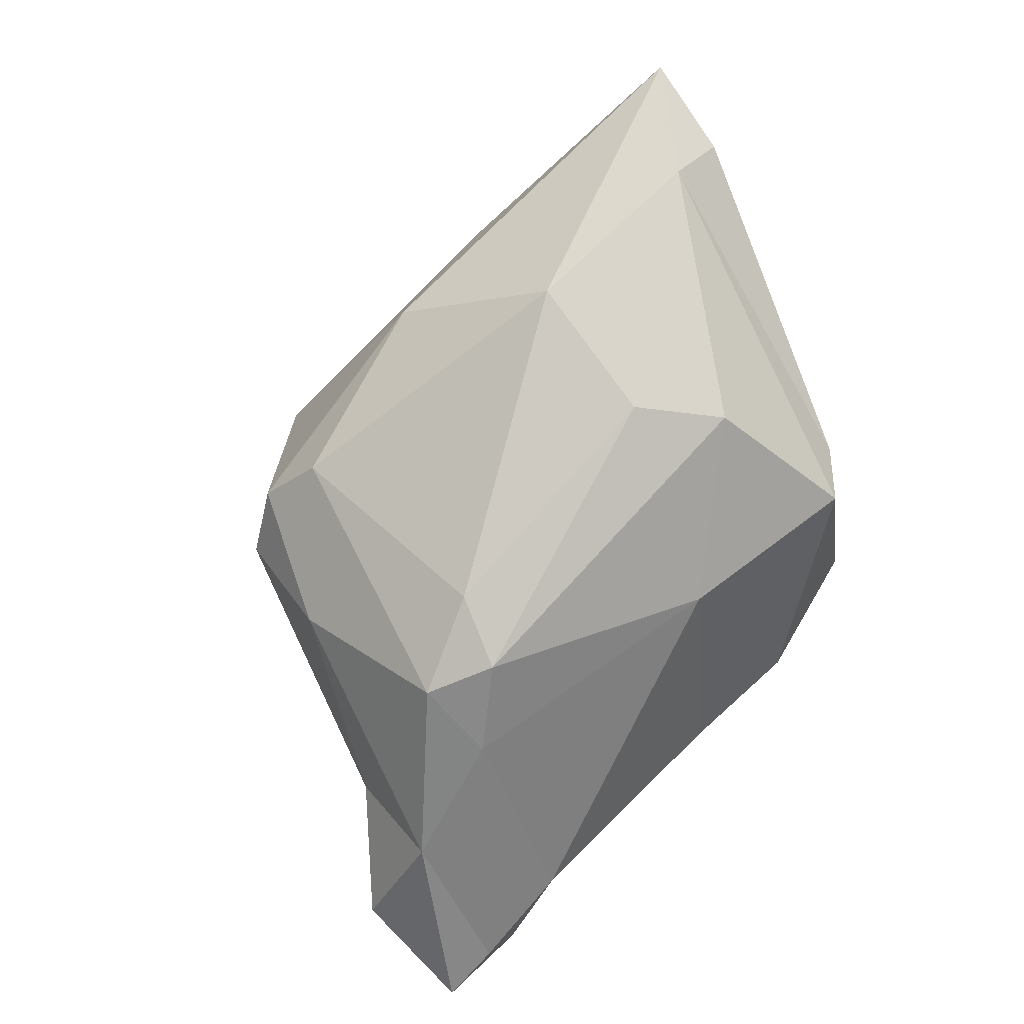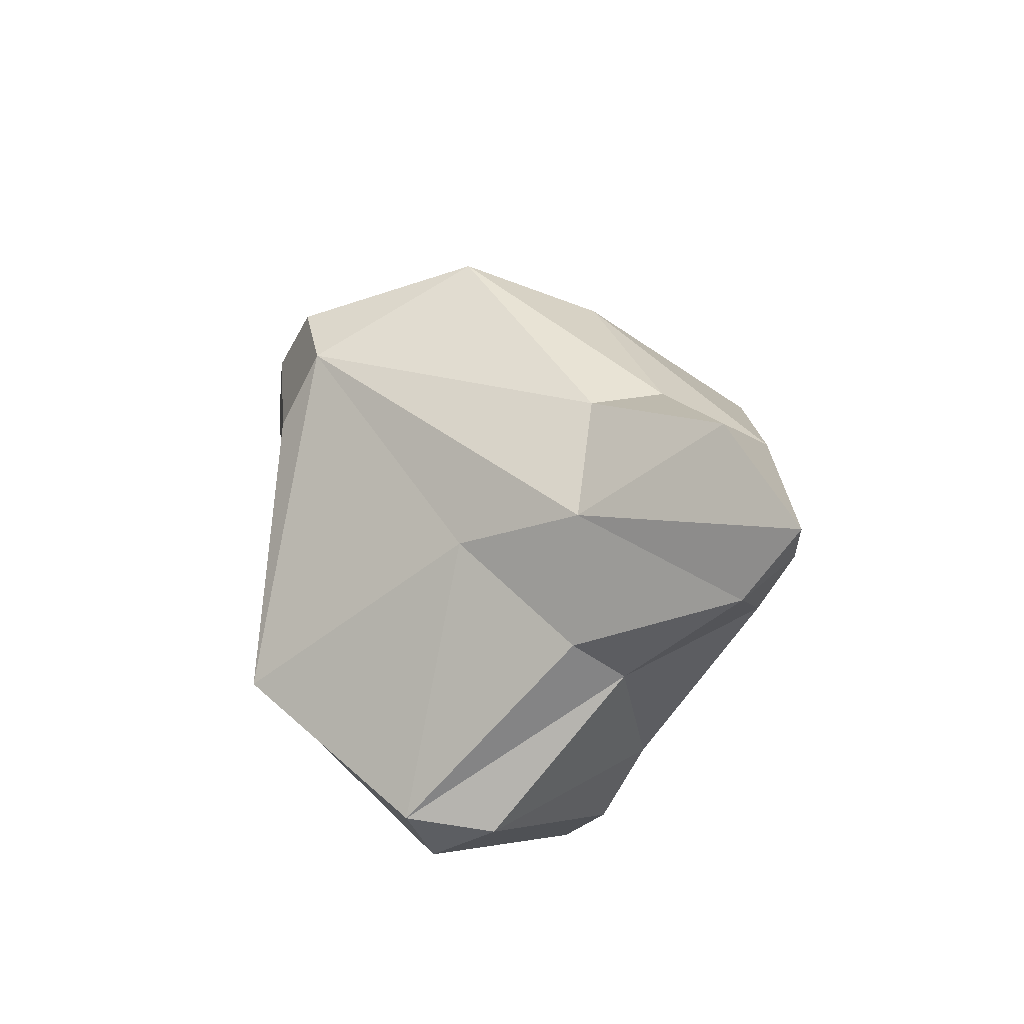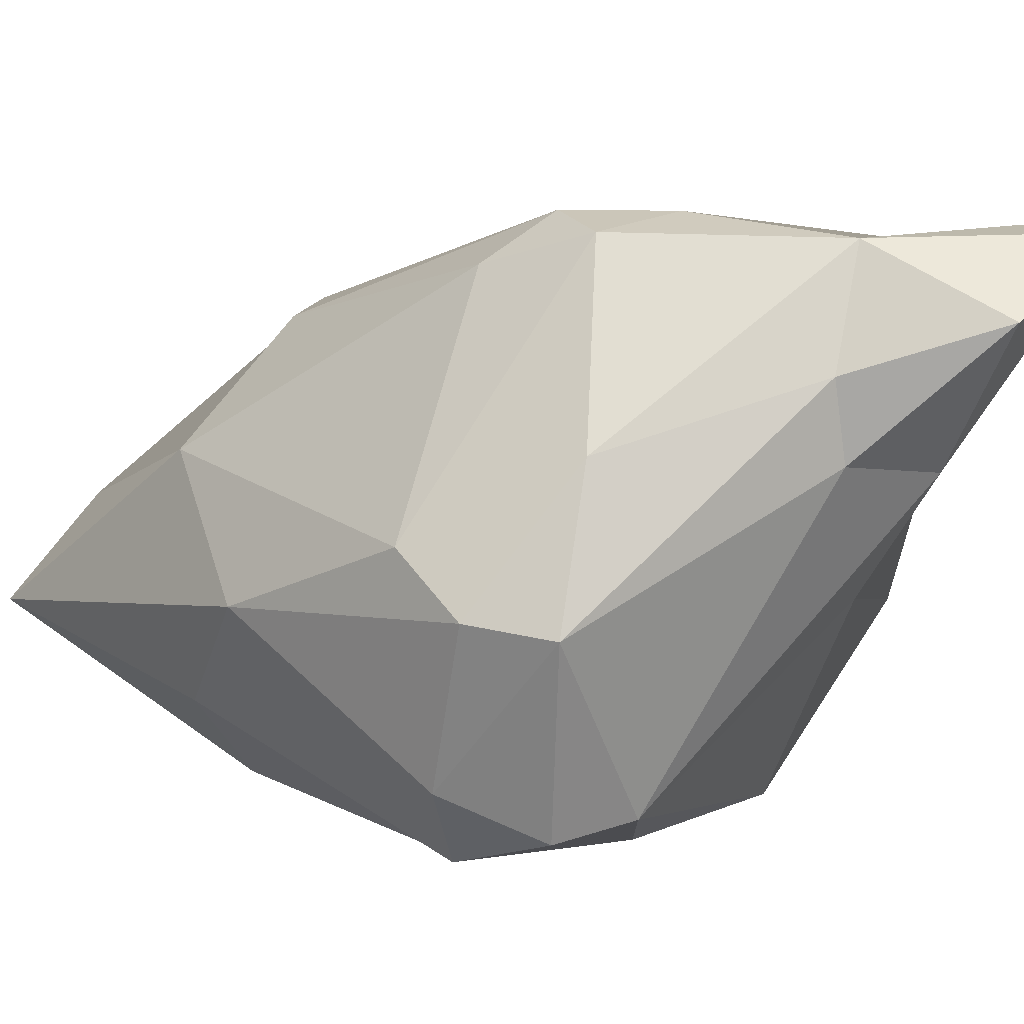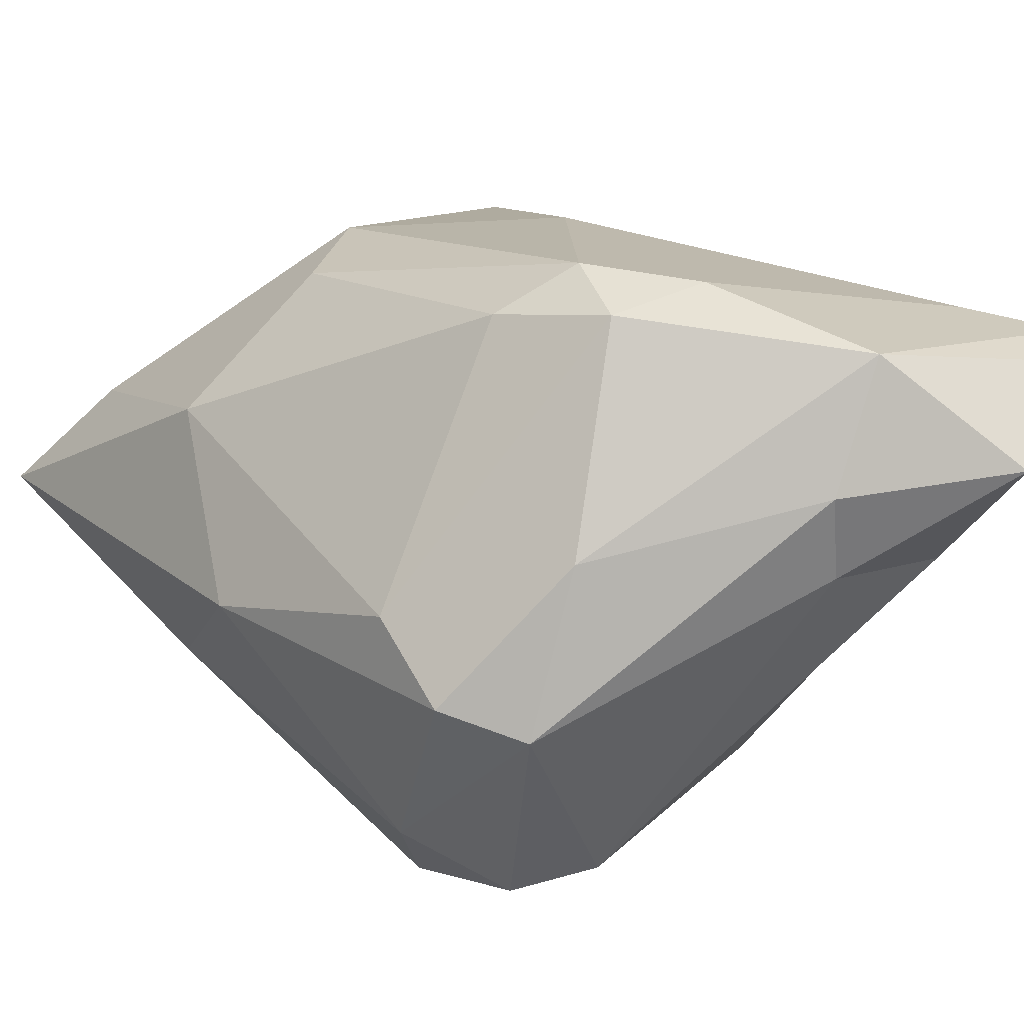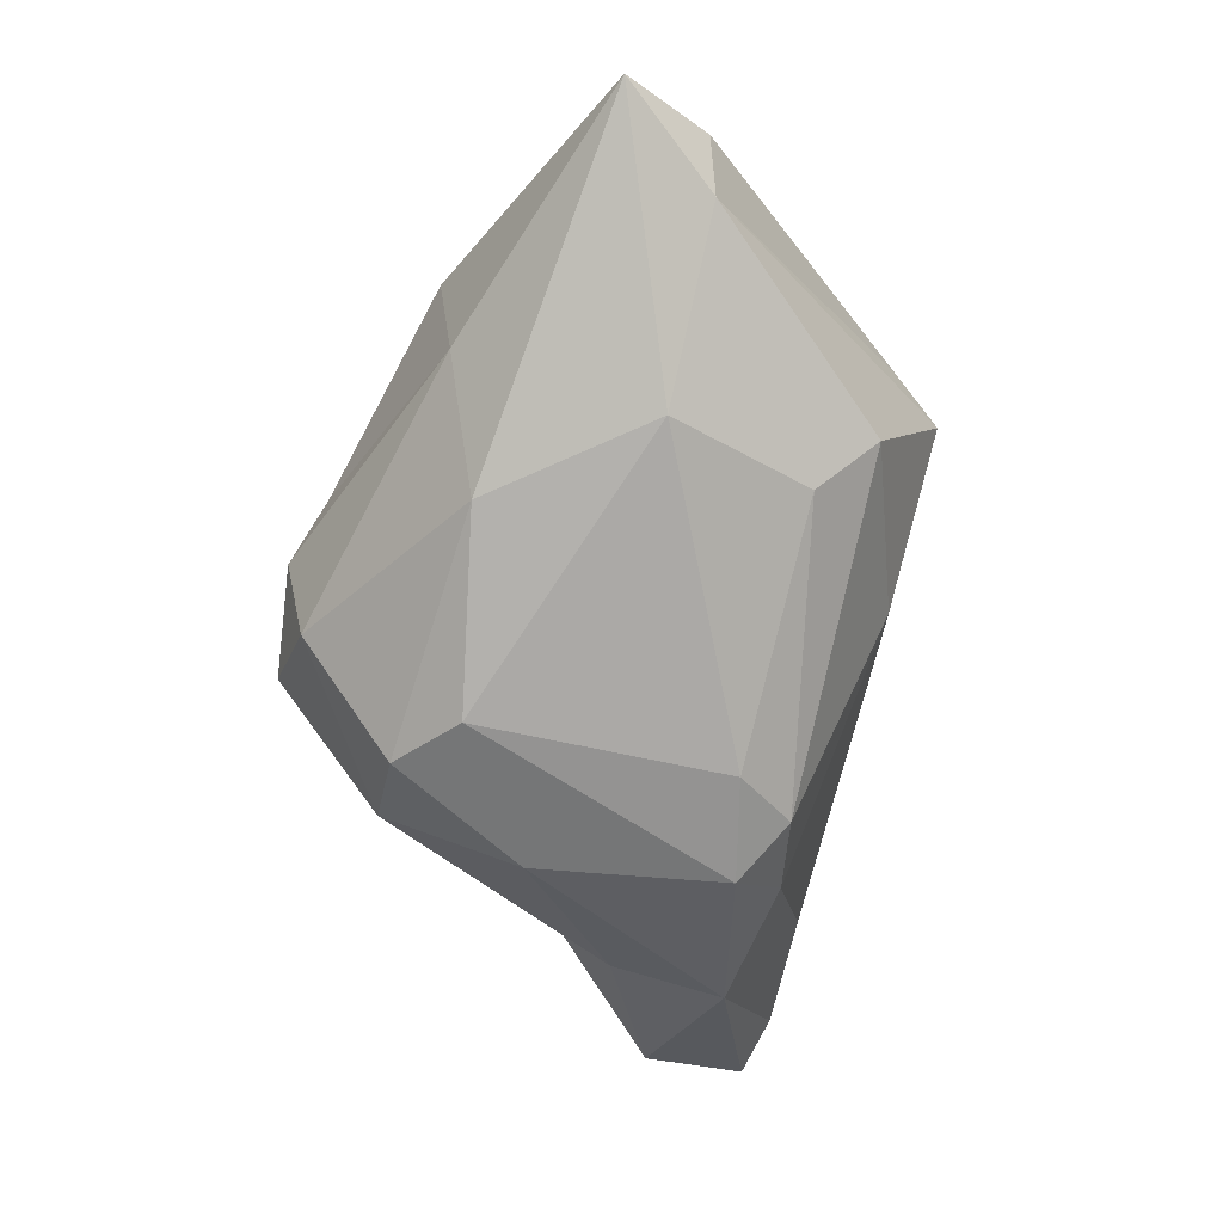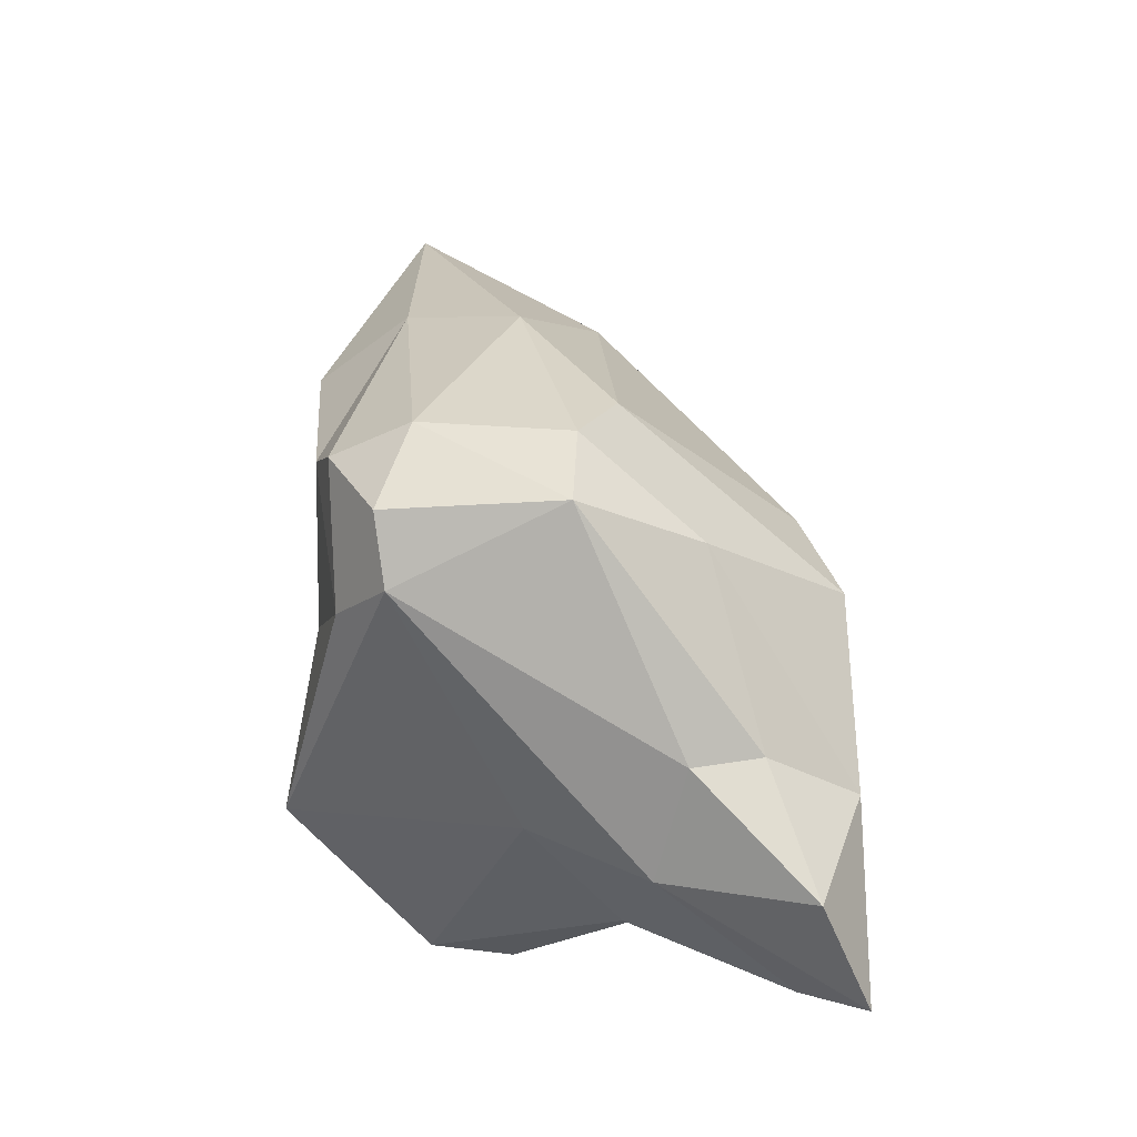
<metadata>
{"format":"obj","ext":"obj","renderer":"f3d","projection":"perspective","resolution":1024,"background":"white","views":[{"elev":30.1,"azim":-139.5,"up":"+Z"},{"elev":-74.0,"azim":140.9,"up":"+Z"},{"elev":60.9,"azim":92.7,"up":"+Y"},{"elev":78.1,"azim":98.4,"up":"+Y"},{"elev":54.3,"azim":179.0,"up":"+Z"},{"elev":-21.0,"azim":130.9,"up":"+Z"}]}
</metadata>
<code>
o model_rock_Plane.005
v -0.000873 0.01843 0.4938
v -0.07146 0.01736 0.425
v -0.07416 0.08155 0.4176
v -0.02038 -0.002531 0.3861
v -0.2482 0.03572 0.1437
v -0.2161 0.1838 0.2285
v -0.1542 0.249 0.245
v 0.1459 0.1423 0.3064
v 0.1083 0.007886 0.2132
v -0.03192 0.2352 0.3273
v -0.09104 0.4293 0.08802
v 0.1582 0.03463 0.2671
v 0.1278 0.2741 0.2702
v 0.1394 0.4027 0.1369
v -0.01251 0.005762 0.07873
v -0.2852 0.07811 0.1171
v -0.1361 0.4395 0.03073
v -0.2339 0.2373 0.05152
v -0.249 0.005595 -0.004714
v -0.2331 0.08109 -0.1052
v 0.2639 0.1478 0.1118
v 0.2817 0.2885 0.104
v -0.08816 0.4814 0.001243
v 0.2991 0.2018 0.08956
v 0.2025 0.4097 0.08653
v 0.1659 0.05438 -0.000448
v 0.09247 0.4632 0.001344
v 0.3119 0.2741 0.01543
v 0.2177 0.4174 0.01513
v 0.06646 0.4183 -0.1866
v 0.01872 0.465 -0.1751
v 0.2838 0.2624 -0.04783
v 0.2676 0.1855 -0.04584
v 0.1386 -0.01105 -0.1605
v -0.1319 0.4503 -0.06279
v -0.2002 0.1778 -0.1643
v 0.1164 -0.02441 -0.1171
v -0.08483 0.4914 -0.1912
v -0.09232 -0.01472 -0.2311
v -0.112 0.05445 -0.2696
v -0.1626 0.3773 -0.259
v -0.1355 0.4464 -0.3276
v -0.1112 0.2479 -0.2555
v -0.109 0.4762 -0.3773
v -0.1201 0.3907 -0.3482
v 0.08091 0.2409 -0.2118
v 0.02403 0.3431 -0.2667
v -0.01426 0.4955 -0.3042
v -0.0403 0.01153 -0.2655
v -0.05054 0.2458 -0.2736
f 2 1 3
f 1 2 4
f 1 10 3
f 2 3 5
f 10 7 6 3
f 1 8 13
f 1 4 9
f 13 10 1
f 7 10 11
f 10 13 14
f 9 4 15
f 7 17 6
f 16 6 18
f 17 35 18
f 20 19 16
f 8 12 21
f 13 8 22
f 14 23 11
f 8 21 24
f 13 22 25
f 22 28 29
f 25 22 29
f 26 15 37
f 29 30 31
f 27 29 31
f 28 32 29
f 37 34 26
f 33 26 34
f 32 33 34
f 11 23 17
f 23 27 38
f 36 18 41
f 43 40 36
f 42 38 44
f 43 41 45
f 45 41 42
f 32 46 47
f 31 30 48
f 46 49 50
f 49 43 50
f 50 43 45
f 47 45 44
f 45 42 44
f 21 12 9 26
f 4 2 5
f 8 1 12
f 12 1 9
f 10 14 11
f 5 3 16
f 16 3 6
f 7 11 17
f 6 17 18
f 19 5 16
f 15 4 5
f 15 5 19
f 20 16 18
f 22 8 24
f 27 23 14 25
f 14 13 25
f 33 32 28 24
f 26 9 15
f 28 22 24
f 27 25 29
f 19 39 37 15
f 21 26 33
f 33 24 21
f 30 29 32
f 17 23 35
f 36 20 18
f 20 40 39 19
f 35 23 38
f 38 42 41 35
f 40 20 36
f 41 18 35
f 37 39 49 34
f 38 27 31
f 43 36 41
f 32 34 46
f 30 32 47
f 50 45 47 46
f 46 34 49
f 48 30 47
f 38 31 48
f 49 39 40
f 49 40 43
f 48 47 44
f 44 38 48

</code>
